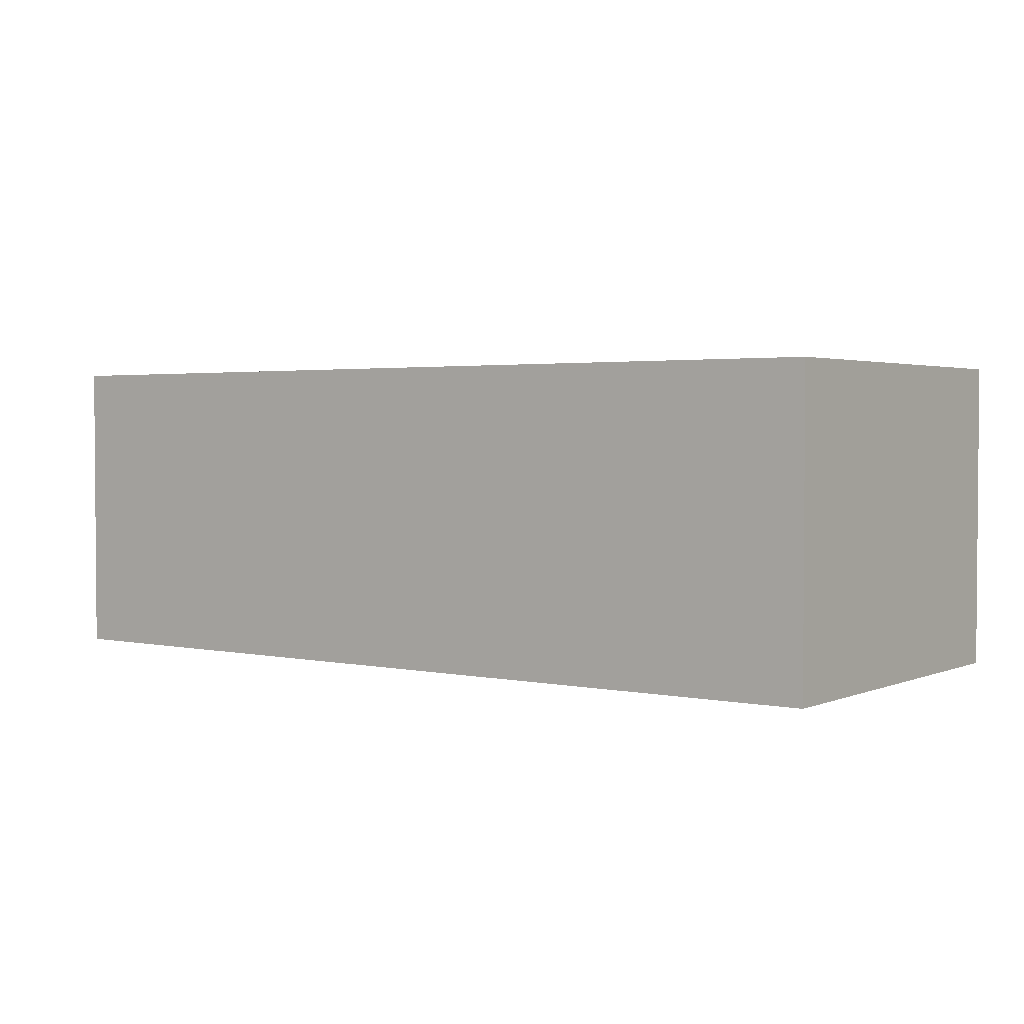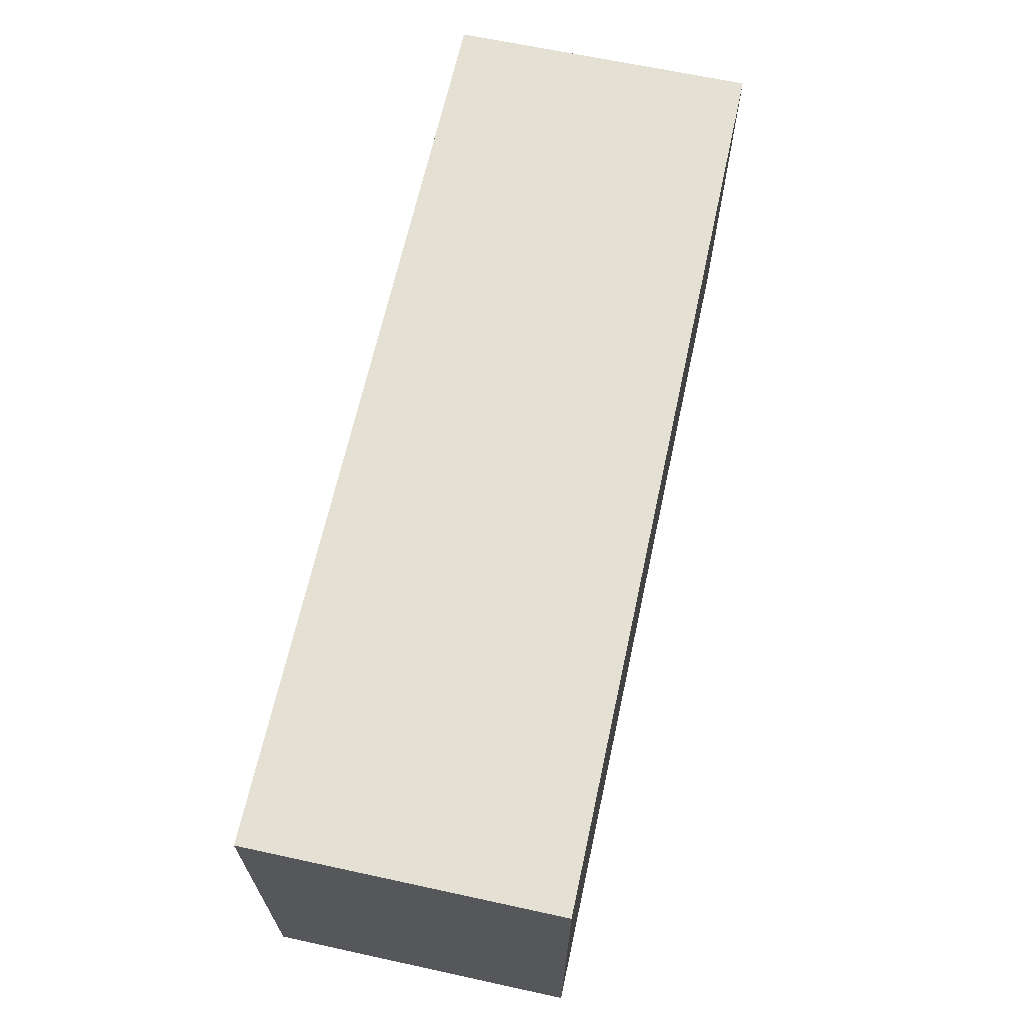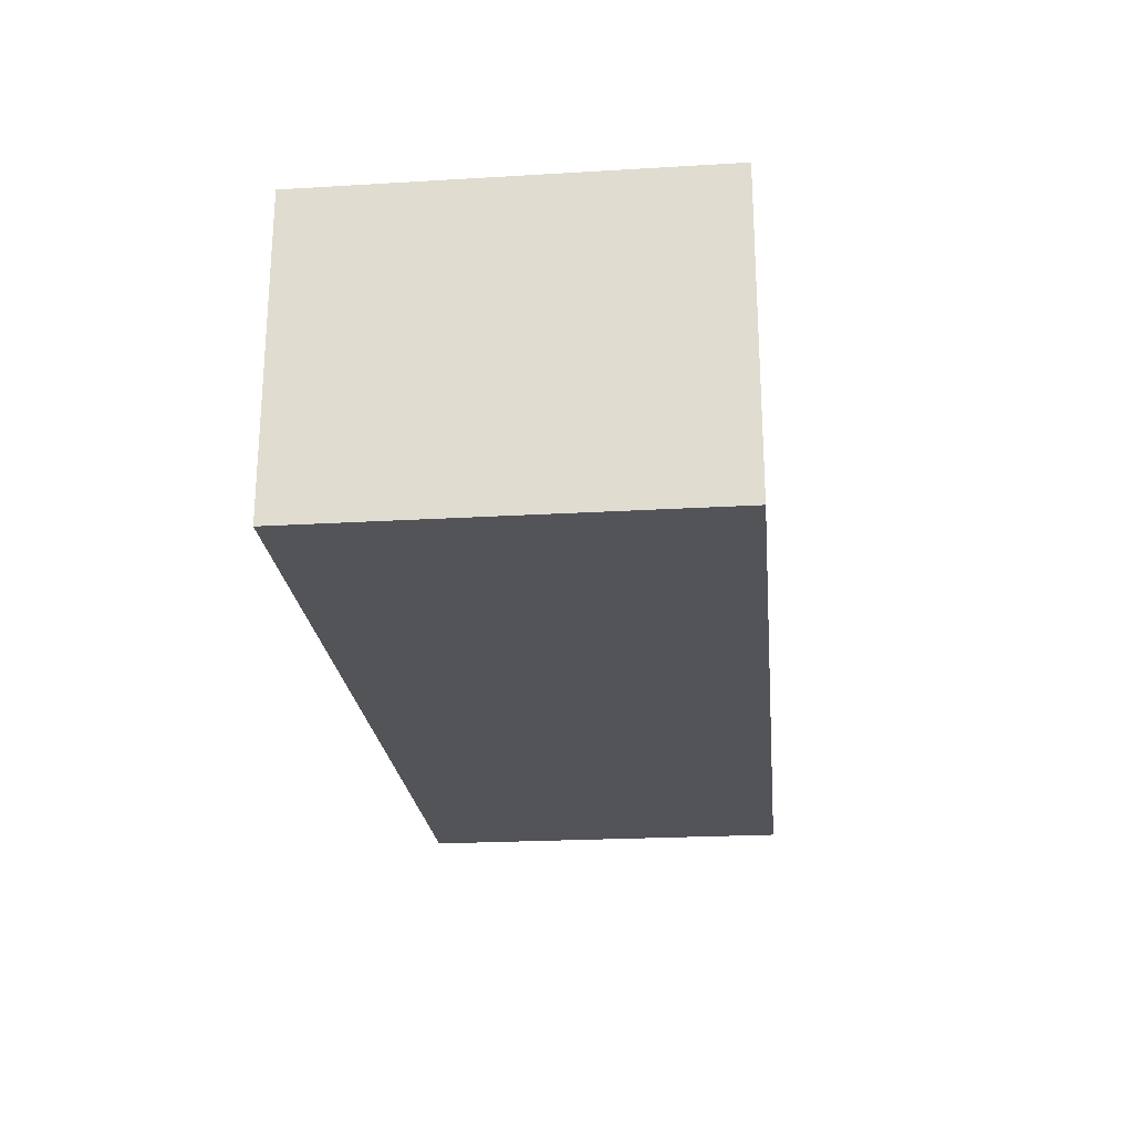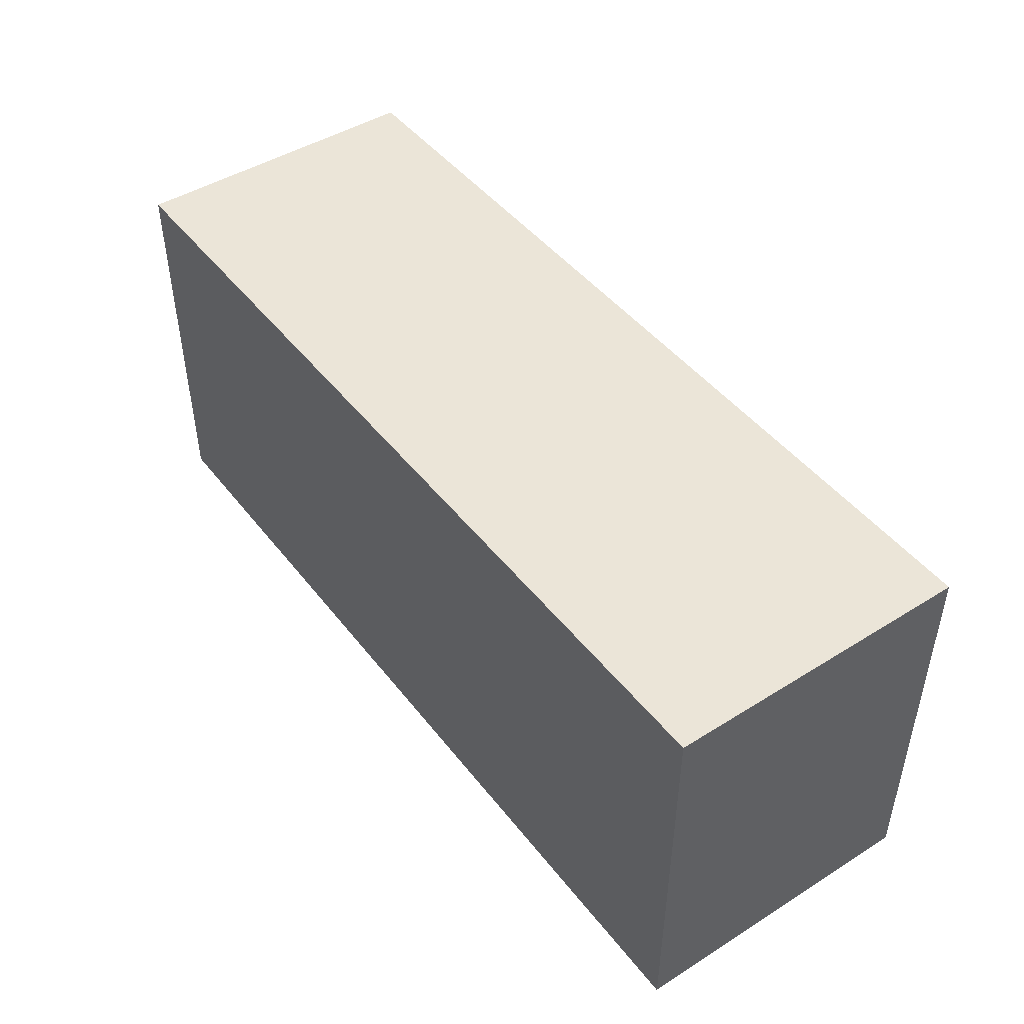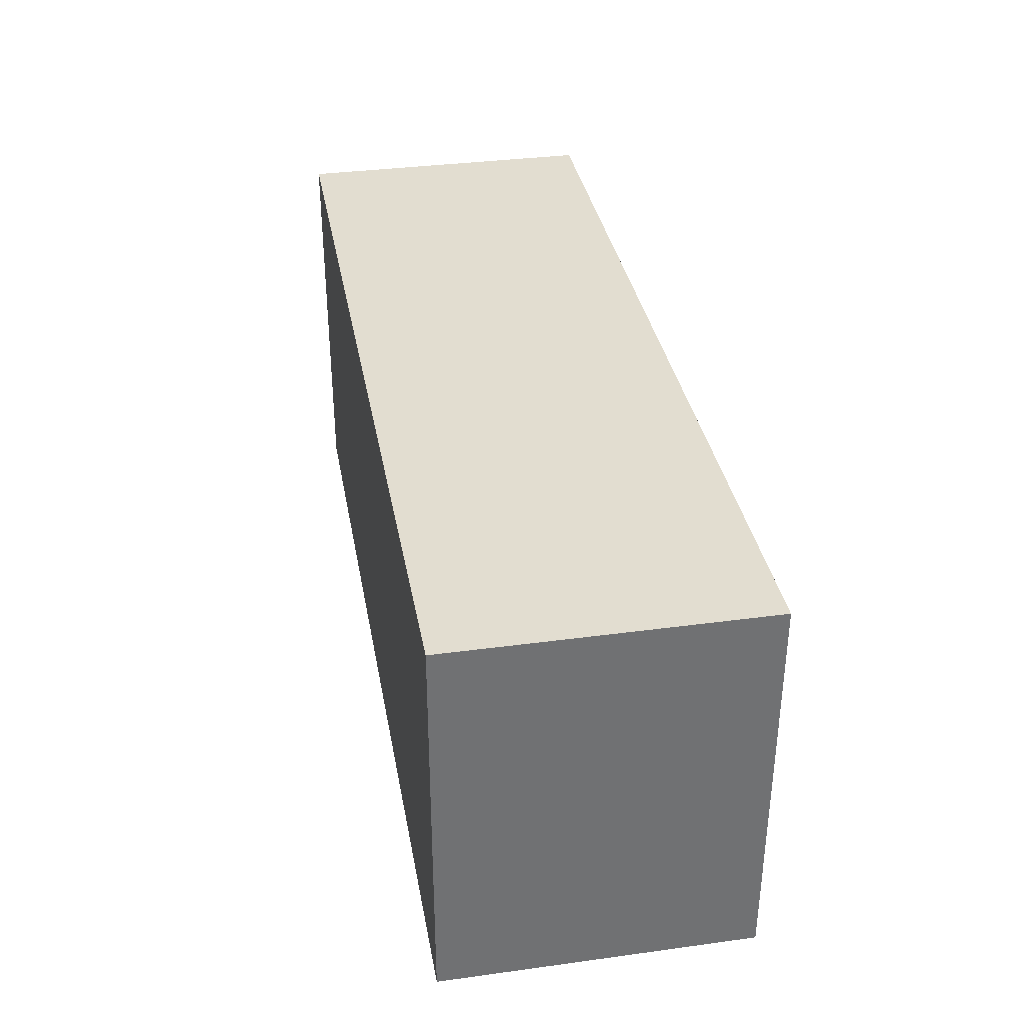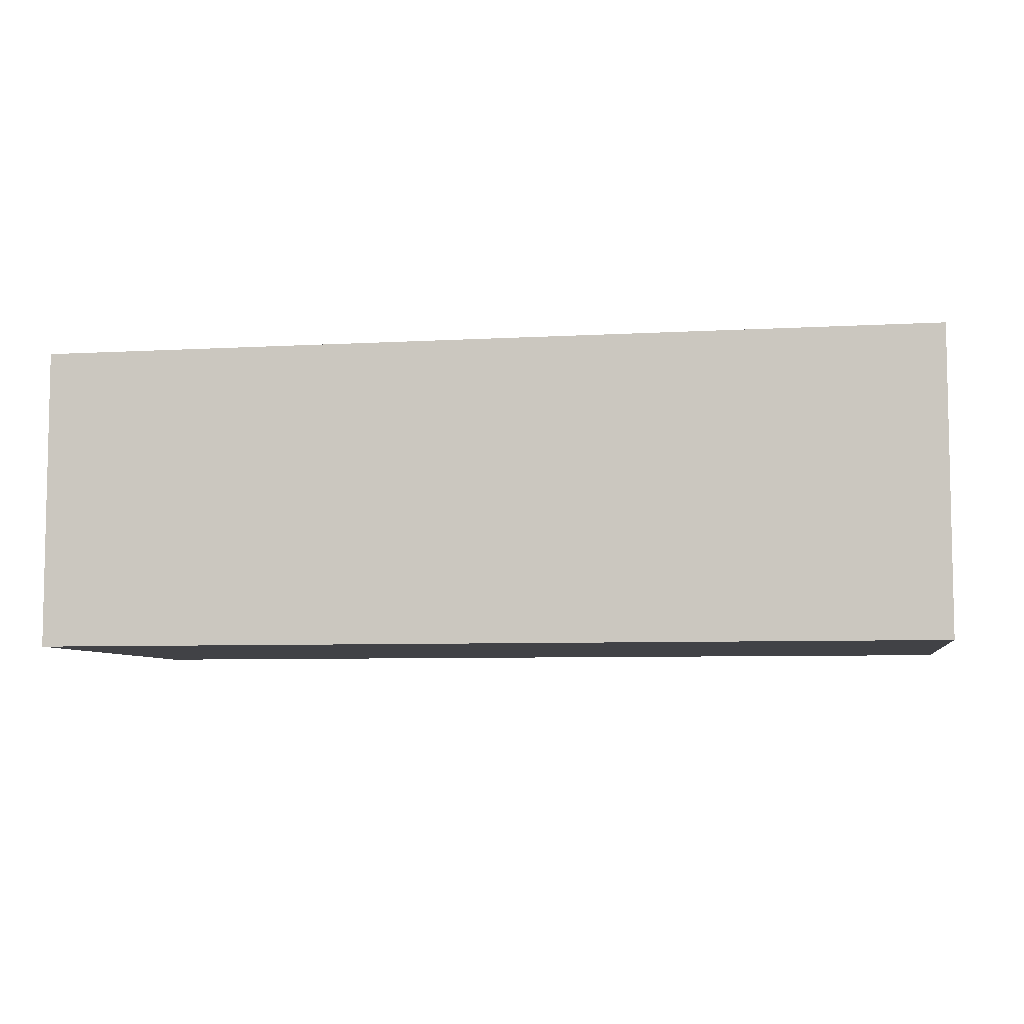
<metadata>
{"format":"obj","ext":"obj","renderer":"f3d","projection":"perspective","resolution":1024,"background":"white","views":[{"elev":2.5,"azim":36.1,"up":"+Y"},{"elev":65.5,"azim":-77.7,"up":"+Z"},{"elev":-23.2,"azim":-84.4,"up":"+Y"},{"elev":46.1,"azim":54.4,"up":"+Z"},{"elev":35.2,"azim":-100.2,"up":"+Z"},{"elev":-6.6,"azim":9.5,"up":"+Y"}]}
</metadata>
<code>
v  0.03 10.01 -12.83
v  29.92 10.01 0.063
v  29.92 10.01 -12.8
v  0 10.01 6.129e-16
v  0.03 7.857e-16 -12.83
v  0 0 0
v  29.92 -3.858e-18 0.063
v  29.92 7.835e-16 -12.8
g defaultobject
f 1 2 3
f 2 1 4
f 5 4 1
f 4 5 6
f 6 2 4
f 2 6 7
f 7 3 2
f 3 7 8
f 8 1 3
f 1 8 5
f 5 7 6
f 7 5 8

</code>
